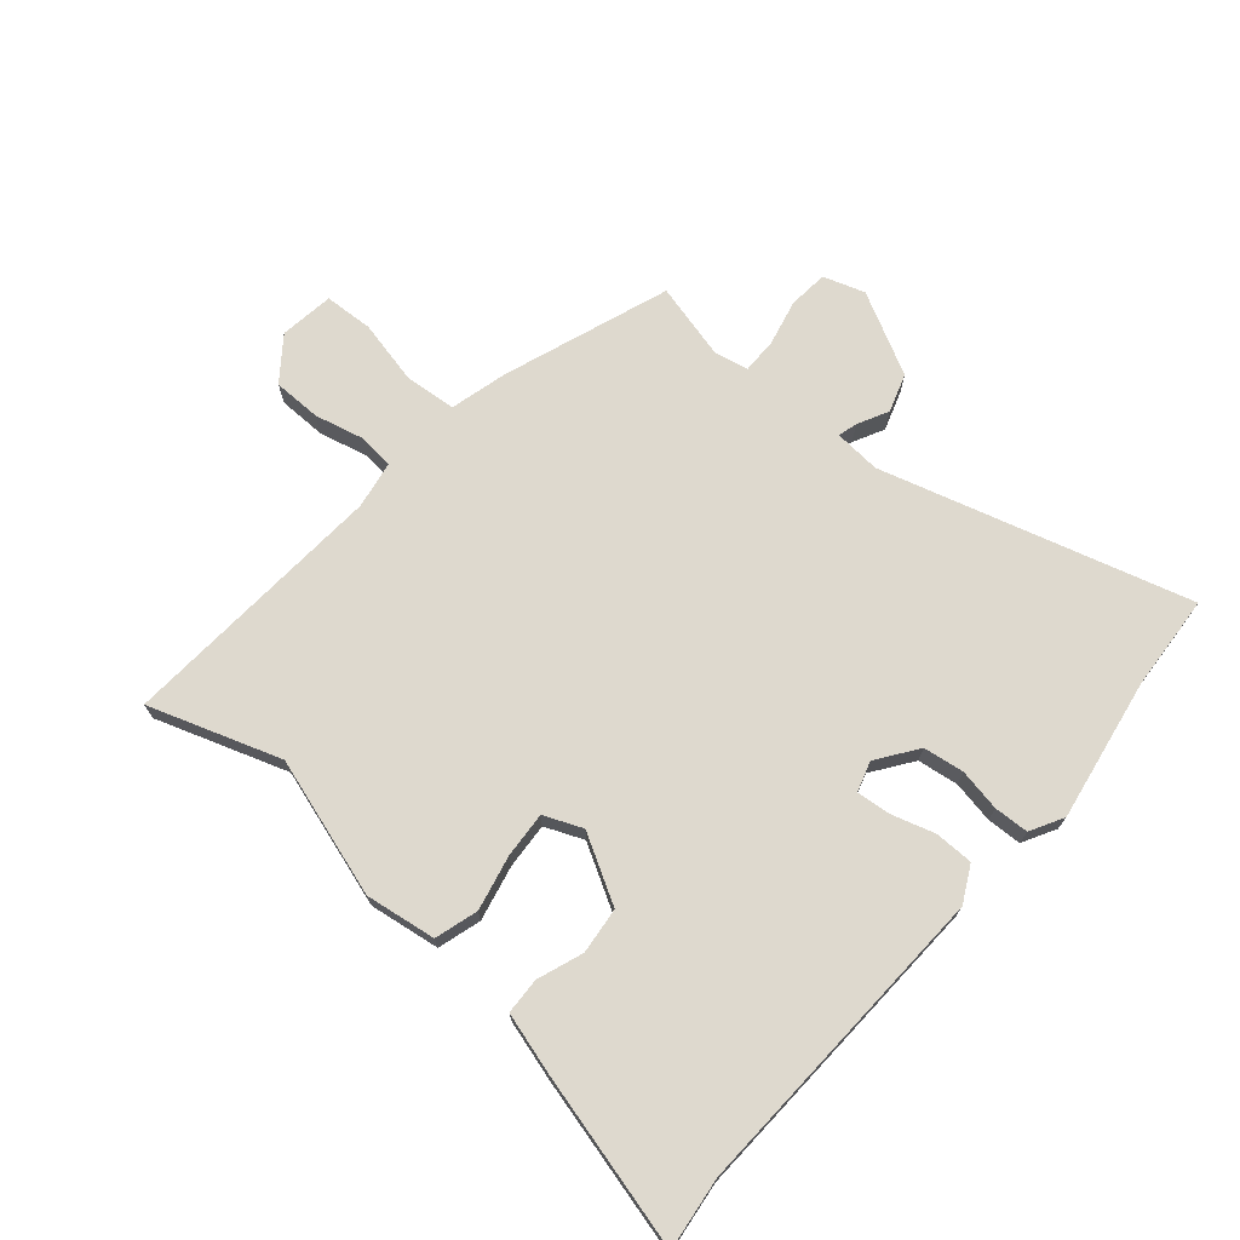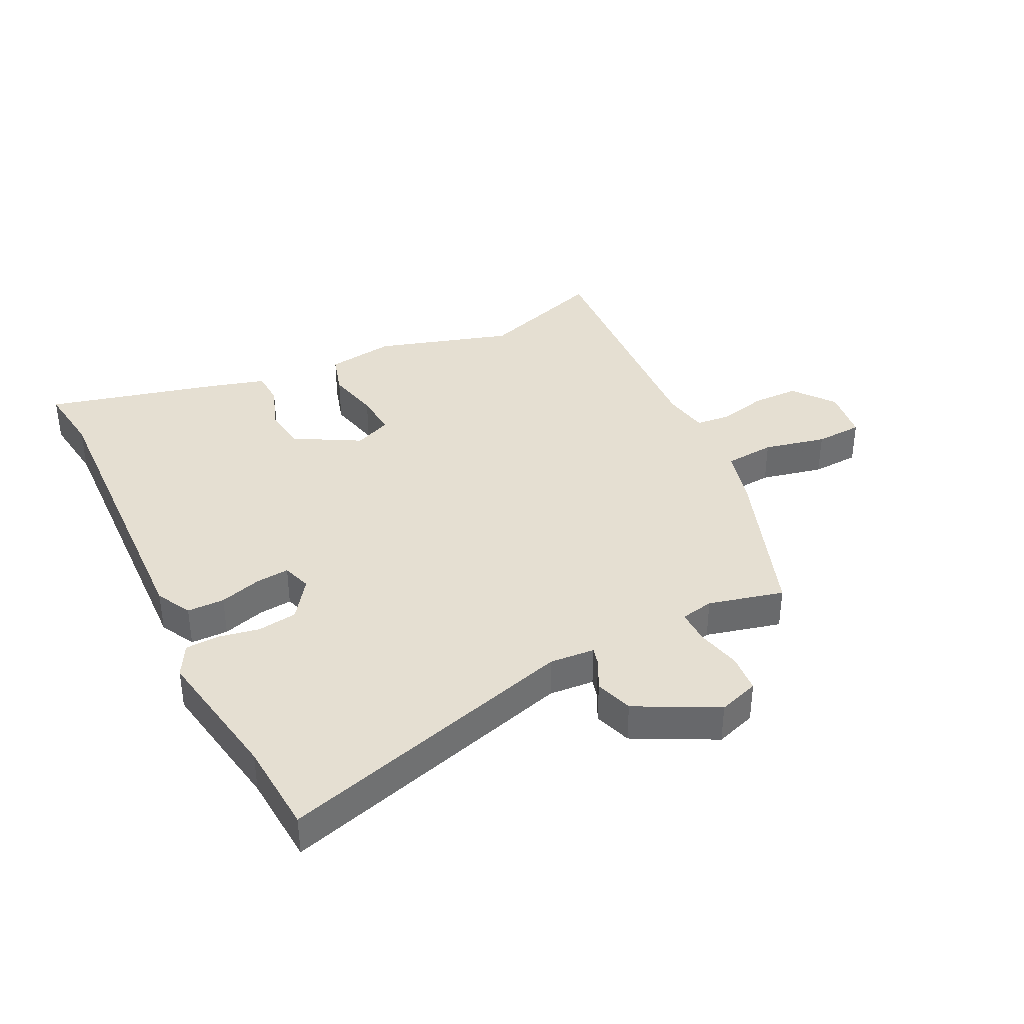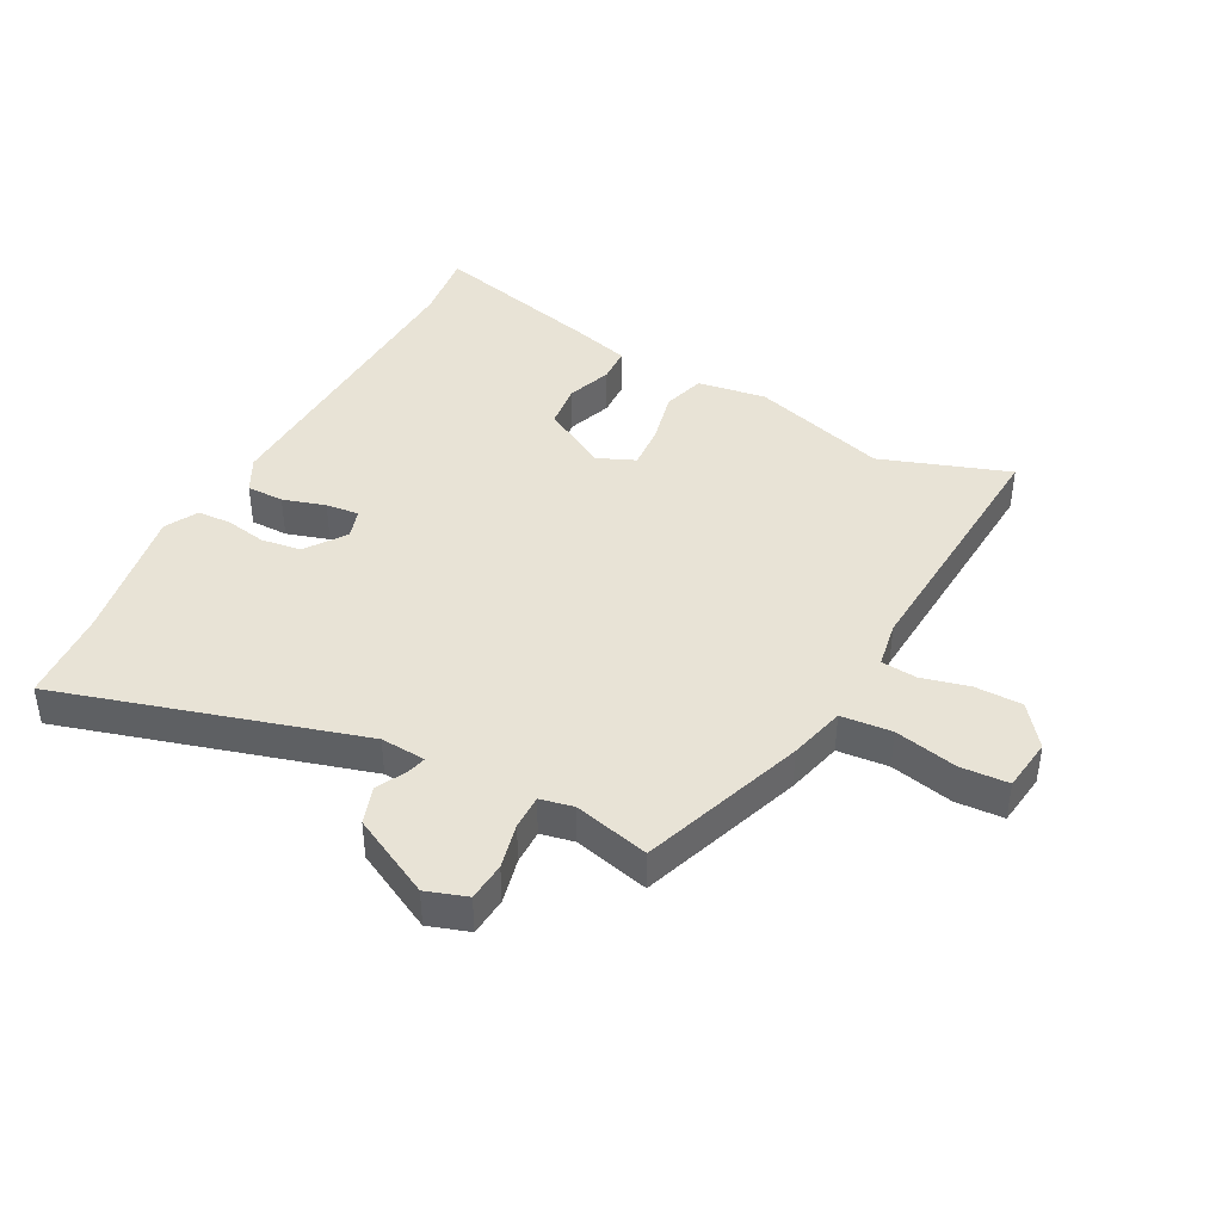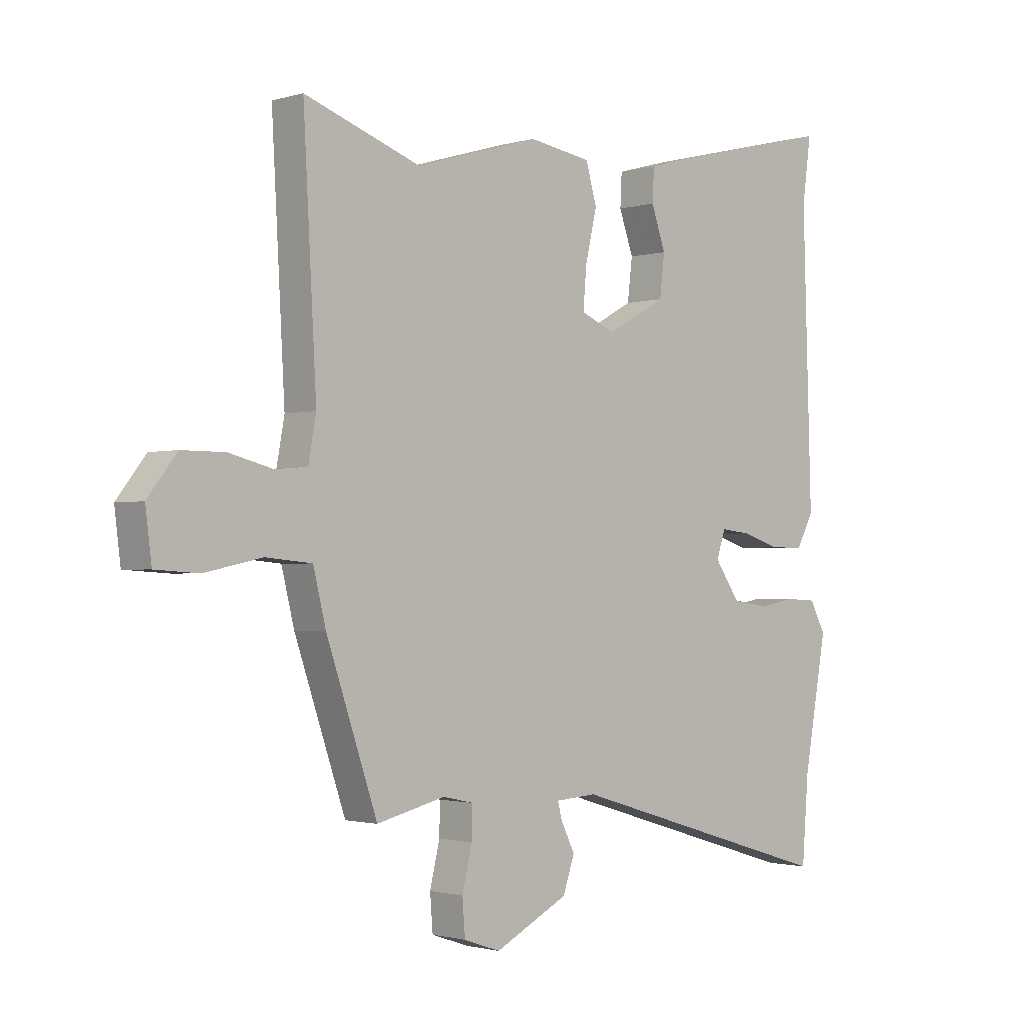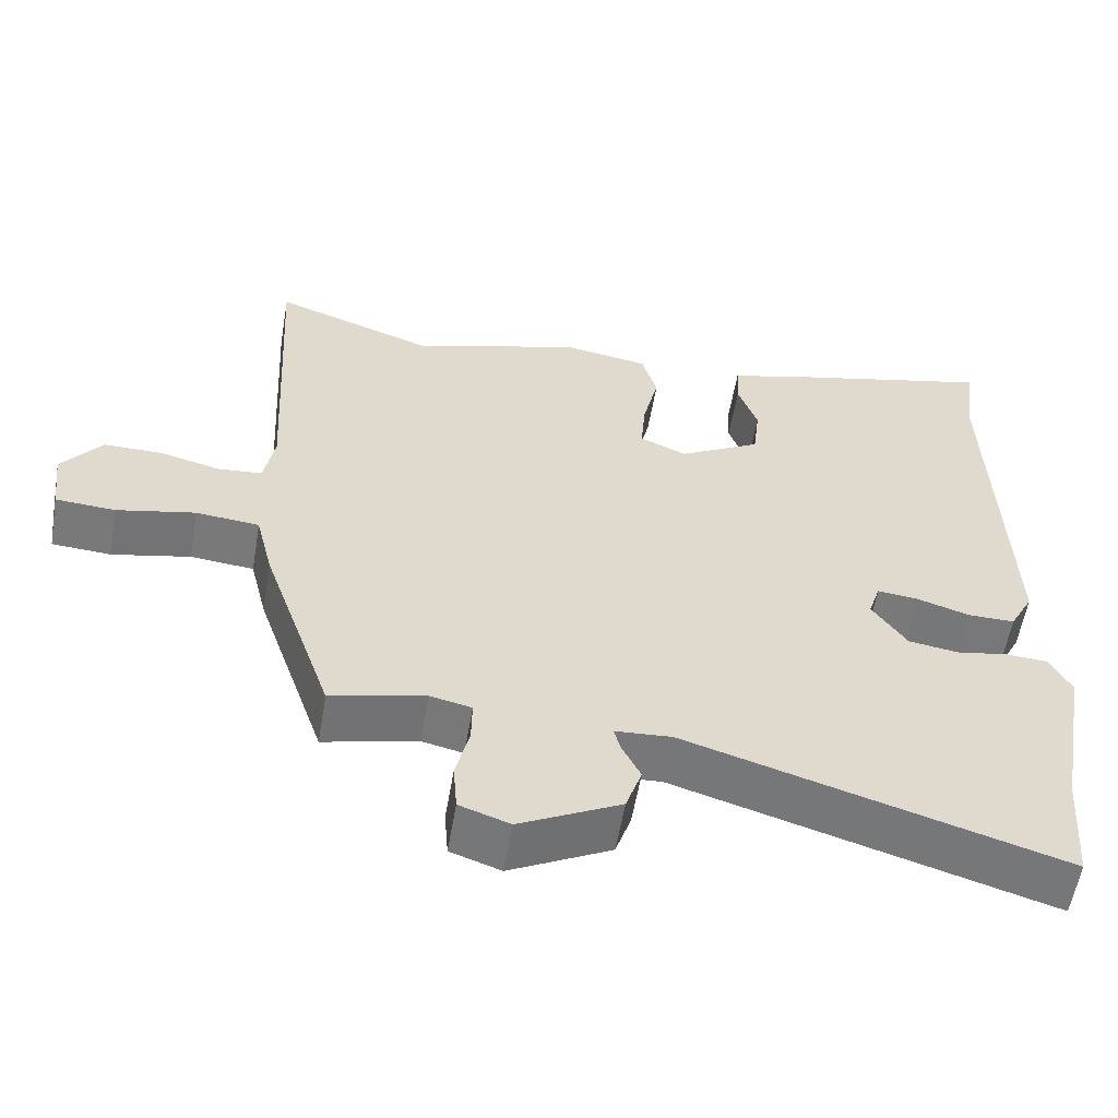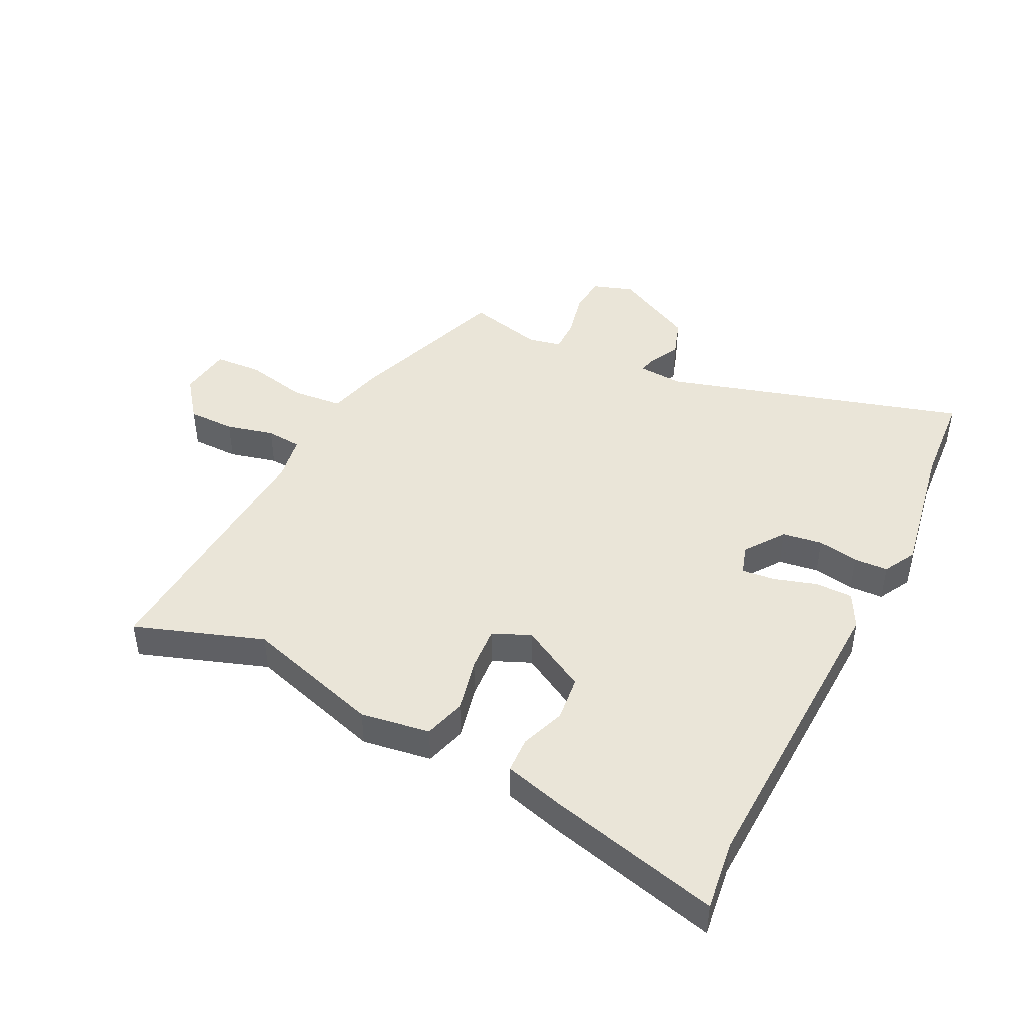
<metadata>
{"format":"obj","ext":"obj","renderer":"f3d","projection":"perspective","resolution":1024,"background":"white","views":[{"elev":71.4,"azim":41.3,"up":"+Y"},{"elev":37.5,"azim":154.1,"up":"+Y"},{"elev":41.6,"azim":-151.7,"up":"+Y"},{"elev":-1.6,"azim":-43.6,"up":"+Z"},{"elev":-57.6,"azim":-9.7,"up":"+Z"},{"elev":44.6,"azim":26.9,"up":"+Y"}]}
</metadata>
<code>
v 0.503 0.07 -0.462
v 0.491 0.07 -0.616
v -0.005 0.07 -0.467
v -0.08 0.07 -0.472
v -0.072 0.07 -0.503
v -0.047 0.07 -0.553
v -0.068 0.07 -0.615
v -0.202 0.07 -0.683
v -0.269 0.07 -0.66
v -0.274 0.07 -0.596
v -0.256 0.07 -0.521
v -0.255 0.07 -0.464
v -0.31 0.07 -0.452
v -0.435 0.07 -0.482
v -0.528 0.07 -0.212
v -0.551 0.07 -0.119
v -0.635 0.07 -0.111
v -0.739 0.07 -0.133
v -0.818 0.07 -0.128
v -0.829 0.07 -0.04
v -0.776 0.07 0.028
v -0.698 0.07 0.028
v -0.619 0.07 0.008
v -0.56 0.07 0.013
v -0.546 0.07 0.09
v -0.57 0.07 0.525
v -0.358 0.07 0.45
v -0.132 0.07 0.517
v -0.018 0.07 0.499
v 0.002 0.07 0.429
v -0.019 0.07 0.34
v -0.025 0.07 0.266
v 0.037 0.07 0.239
v 0.146 0.07 0.299
v 0.155 0.07 0.374
v 0.129 0.07 0.448
v 0.132 0.07 0.507
v 0.23 0.07 0.534
v 0.514 0.07 0.603
v 0.498 0.07 0.486
v 0.514 0.07 -0.03
v 0.483 0.07 -0.088
v 0.421 0.07 -0.088
v 0.351 0.07 -0.066
v 0.296 0.07 -0.06
v 0.28 0.07 -0.109
v 0.326 0.07 -0.175
v 0.392 0.07 -0.185
v 0.46 0.07 -0.173
v 0.516 0.07 -0.176
v 0.545 0.07 -0.23
v 0.503 0 -0.462
v 0.491 0 -0.616
v -0.005 0 -0.467
v -0.08 0 -0.472
v -0.072 0 -0.503
v -0.047 0 -0.553
v -0.068 0 -0.615
v -0.202 0 -0.683
v -0.269 0 -0.66
v -0.274 0 -0.596
v -0.256 0 -0.521
v -0.255 0 -0.464
v -0.31 0 -0.452
v -0.435 0 -0.482
v -0.528 0 -0.212
v -0.551 0 -0.119
v -0.635 0 -0.111
v -0.739 0 -0.133
v -0.818 0 -0.128
v -0.829 0 -0.04
v -0.776 0 0.028
v -0.698 0 0.028
v -0.619 0 0.008
v -0.56 0 0.013
v -0.546 0 0.09
v -0.57 0 0.525
v -0.358 0 0.45
v -0.132 0 0.517
v -0.018 0 0.499
v 0.002 0 0.429
v -0.019 0 0.34
v -0.025 0 0.266
v 0.037 0 0.239
v 0.146 0 0.299
v 0.155 0 0.374
v 0.129 0 0.448
v 0.132 0 0.507
v 0.23 0 0.534
v 0.514 0 0.603
v 0.498 0 0.486
v 0.514 0 -0.03
v 0.483 0 -0.088
v 0.421 0 -0.088
v 0.351 0 -0.066
v 0.296 0 -0.06
v 0.28 0 -0.109
v 0.326 0 -0.175
v 0.392 0 -0.185
v 0.46 0 -0.173
v 0.516 0 -0.176
v 0.545 0 -0.23
f 50 51 1
f 49 50 1
f 48 49 1
f 1 2 3
f 48 1 3
f 47 48 3
f 46 47 3 4
f 45 46 4
f 42 43 44
f 41 42 44
f 40 41 44
f 39 40 44
f 38 39 44
f 37 38 44
f 36 37 44
f 35 36 44
f 34 35 44 45
f 33 34 45 4
f 29 30 31
f 28 29 31
f 27 28 31
f 27 31 32
f 25 26 27 32
f 32 33 4
f 25 32 4
f 24 25 4
f 21 22 23
f 20 21 23
f 19 20 23
f 18 19 23
f 17 18 23
f 16 17 23 24
f 15 16 24
f 14 15 24
f 13 14 24
f 9 10 11
f 8 9 11
f 7 8 11
f 6 7 11
f 5 6 11
f 5 11 12
f 12 13 24
f 5 12 24
f 4 5 24
f 52 102 101
f 52 101 100
f 52 100 99
f 54 53 52
f 54 52 99
f 54 99 98
f 55 54 98 97
f 55 97 96
f 95 94 93
f 95 93 92
f 95 92 91
f 95 91 90
f 95 90 89
f 95 89 88
f 95 88 87
f 95 87 86
f 96 95 86 85
f 55 96 85 84
f 82 81 80
f 82 80 79
f 82 79 78
f 83 82 78
f 83 78 77 76
f 55 84 83
f 55 83 76
f 55 76 75
f 74 73 72
f 74 72 71
f 74 71 70
f 74 70 69
f 74 69 68
f 75 74 68 67
f 75 67 66
f 75 66 65
f 75 65 64
f 62 61 60
f 62 60 59
f 62 59 58
f 62 58 57
f 62 57 56
f 63 62 56
f 75 64 63
f 75 63 56
f 75 56 55
f 1 52 53 2
f 2 53 54 3
f 3 54 55 4
f 4 55 56 5
f 5 56 57 6
f 6 57 58 7
f 7 58 59 8
f 8 59 60 9
f 9 60 61 10
f 10 61 62 11
f 11 62 63 12
f 12 63 64 13
f 13 64 65 14
f 14 65 66 15
f 15 66 67 16
f 16 67 68 17
f 17 68 69 18
f 18 69 70 19
f 19 70 71 20
f 20 71 72 21
f 21 72 73 22
f 22 73 74 23
f 23 74 75 24
f 24 75 76 25
f 25 76 77 26
f 26 77 78 27
f 27 78 79 28
f 28 79 80 29
f 29 80 81 30
f 30 81 82 31
f 31 82 83 32
f 32 83 84 33
f 33 84 85 34
f 34 85 86 35
f 35 86 87 36
f 36 87 88 37
f 37 88 89 38
f 38 89 90 39
f 39 90 91 40
f 40 91 92 41
f 41 92 93 42
f 42 93 94 43
f 43 94 95 44
f 44 95 96 45
f 45 96 97 46
f 46 97 98 47
f 47 98 99 48
f 48 99 100 49
f 49 100 101 50
f 50 101 102 51
f 51 102 52 1

</code>
